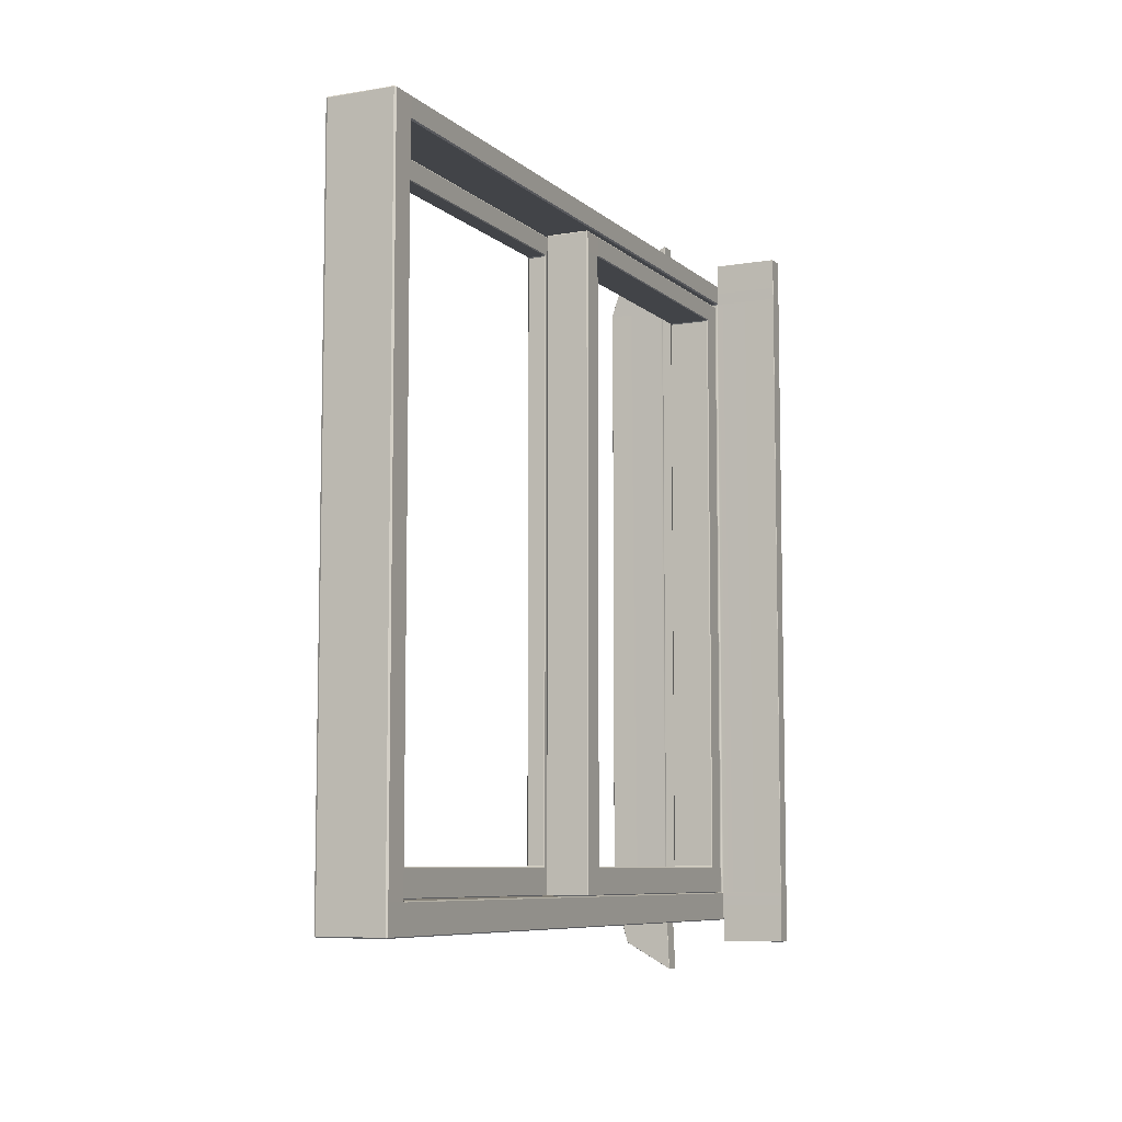
<metadata>
{"format":"obj","ext":"obj","renderer":"f3d","projection":"perspective","resolution":1024,"background":"white","views":[{"elev":-7.7,"azim":-154.6,"up":"+Z"}]}
</metadata>
<code>
g default
v 2.407 3.303 -5.182
v 2.404 3.303 -5.184
v 2.404 3.301 -5.184
v 2.407 3.301 -5.182
v 2.404 3.349 -5.184
v 2.407 3.349 -5.182
v 2.407 3.351 -5.184
v 2.404 3.301 -5.22
v 2.404 3.303 -5.22
v 2.404 3.304 -5.223
v 2.407 3.302 -5.224
v 2.407 3.3 -5.222
v 2.407 1.991 -5.182
v 2.407 1.993 -5.182
v 2.404 1.993 -5.184
v 2.531 3.303 -5.184
v 2.527 3.303 -5.182
v 2.527 3.301 -5.182
v 2.531 3.301 -5.184
v 2.527 3.351 -5.184
v 2.527 3.349 -5.182
v 2.531 3.349 -5.184
v 2.531 1.991 -5.184
v 2.531 1.993 -5.184
v 2.527 1.993 -5.182
v 2.528 3.3 -5.222
v 2.528 3.302 -5.224
v 2.531 3.304 -5.223
v 2.531 3.303 -5.22
v 2.531 3.301 -5.22
v 2.404 3.35 -5.223
v 2.404 3.35 -5.221
v 2.407 3.351 -5.221
v 2.407 3.351 -5.223
v 2.527 3.351 -5.223
v 2.527 3.351 -5.221
v 2.531 3.35 -5.221
v 2.531 3.35 -5.223
v 2.407 3.349 -6.49
v 2.404 3.349 -6.488
v 2.407 3.351 -6.488
v 2.404 3.303 -6.488
v 2.407 3.303 -6.49
v 2.407 3.301 -6.49
v 2.404 3.301 -6.488
v 2.407 3.351 -6.437
v 2.404 3.35 -6.437
v 2.404 3.35 -6.434
v 2.407 3.351 -6.434
v 2.531 3.349 -6.488
v 2.527 3.349 -6.49
v 2.527 3.351 -6.488
v 2.527 3.301 -6.49
v 2.527 3.303 -6.49
v 2.531 3.303 -6.488
v 2.531 3.301 -6.488
v 2.527 3.351 -6.434
v 2.531 3.35 -6.434
v 2.531 3.35 -6.437
v 2.527 3.351 -6.437
v 2.404 1.993 -6.488
v 2.407 1.993 -6.49
v 2.407 1.991 -6.49
v 2.404 3.304 -6.434
v 2.404 3.303 -6.437
v 2.404 3.301 -6.437
v 2.407 3.3 -6.435
v 2.407 3.302 -6.433
v 2.531 3.301 -6.437
v 2.531 3.303 -6.437
v 2.531 3.304 -6.434
v 2.528 3.302 -6.433
v 2.528 3.3 -6.435
v 2.527 1.993 -6.49
v 2.531 1.993 -6.488
v 2.531 1.991 -6.488
v 2.404 1.99 -6.434
v 2.407 1.992 -6.434
v 2.407 1.994 -6.436
v 2.404 1.993 -6.437
v 2.404 1.991 -6.437
v 2.528 1.992 -6.434
v 2.531 1.99 -6.434
v 2.531 1.991 -6.437
v 2.531 1.993 -6.437
v 2.528 1.994 -6.436
v 2.407 1.992 -5.224
v 2.404 1.99 -5.223
v 2.404 1.991 -5.22
v 2.404 1.993 -5.22
v 2.407 1.994 -5.222
v 2.531 1.99 -5.223
v 2.528 1.992 -5.224
v 2.528 1.994 -5.222
v 2.531 1.993 -5.22
v 2.531 1.991 -5.22
v 2.404 1.909 -5.221
v 2.404 1.909 -5.223
v 2.407 1.907 -5.223
v 2.407 1.907 -5.221
v 2.527 1.907 -5.221
v 2.527 1.907 -5.223
v 2.531 1.909 -5.223
v 2.531 1.909 -5.221
v 2.404 1.909 -6.437
v 2.407 1.907 -6.437
v 2.407 1.907 -6.434
v 2.404 1.909 -6.434
v 2.404 1.909 -5.184
v 2.407 1.907 -5.184
v 2.407 1.909 -5.182
v 2.527 1.907 -6.437
v 2.531 1.909 -6.437
v 2.531 1.909 -6.434
v 2.527 1.907 -6.434
v 2.527 1.907 -5.184
v 2.531 1.909 -5.184
v 2.527 1.909 -5.182
v 2.404 1.909 -6.488
v 2.407 1.909 -6.49
v 2.407 1.907 -6.488
v 2.527 1.907 -6.488
v 2.527 1.909 -6.49
v 2.531 1.909 -6.488
v 2.404 1.959 -6.434
v 2.404 1.959 -6.437
v 2.407 1.959 -6.49
v 2.531 1.959 -6.488
v 2.531 1.959 -6.437
v 2.531 1.959 -6.434
v 2.531 1.959 -5.223
v 2.531 1.959 -5.22
v 2.531 1.959 -5.184
v 2.407 1.959 -5.182
v 2.404 1.959 -5.22
v 2.404 1.959 -5.223
v 2.282 1.99 -6.434
v 2.281 1.99 -6.434
v 2.281 1.99 -6.437
v 2.282 1.991 -6.437
v 2.282 1.959 -6.437
v 2.281 1.959 -6.437
v 2.281 1.959 -6.434
v 2.282 1.959 -6.434
v 2.281 1.99 -6.488
v 2.282 1.991 -6.488
v 2.282 1.959 -6.488
v 2.281 1.959 -6.488
v 2.281 1.99 -5.22
v 2.282 1.991 -5.22
v 2.282 1.991 -5.184
v 2.281 1.99 -5.184
v 2.282 1.959 -5.22
v 2.281 1.959 -5.22
v 2.281 1.959 -5.184
v 2.282 1.959 -5.184
v 2.281 1.99 -5.223
v 2.282 1.99 -5.223
v 2.282 1.959 -5.223
v 2.281 1.959 -5.223
v 2.404 1.959 -6.488
v 2.404 1.959 -6.488
v 2.404 1.959 -6.488
v 2.404 1.959 -6.488
v 2.403 1.959 -6.488
v 2.403 1.959 -6.532
v 2.404 1.959 -6.532
v 2.403 1.959 -6.532
v 2.403 1.991 -6.488
v 2.404 1.991 -6.488
v 2.404 1.991 -6.488
v 2.404 1.991 -6.488
v 2.404 1.99 -6.488
v 2.403 1.991 -6.532
v 2.404 1.99 -6.532
v 2.403 1.99 -6.532
v 2.282 1.959 -6.532
v 2.282 1.959 -6.532
v 2.281 1.959 -6.532
v 2.282 1.99 -6.532
v 2.281 1.99 -6.532
v 2.282 1.991 -6.532
v 2.404 1.99 -5.184
v 2.404 1.991 -5.184
v 2.404 1.991 -5.184
v 2.404 1.991 -5.184
v 2.403 1.991 -5.184
v 2.403 1.99 -5.14
v 2.404 1.99 -5.14
v 2.403 1.991 -5.14
v 2.403 1.959 -5.184
v 2.404 1.959 -5.184
v 2.404 1.959 -5.184
v 2.404 1.959 -5.184
v 2.404 1.959 -5.184
v 2.403 1.959 -5.14
v 2.404 1.959 -5.14
v 2.403 1.959 -5.14
v 2.282 1.99 -5.14
v 2.282 1.991 -5.14
v 2.281 1.99 -5.14
v 2.282 1.959 -5.14
v 2.281 1.959 -5.14
v 2.282 1.959 -5.14
v 2.527 1.99 -6.49
v 2.527 1.991 -6.49
v 2.527 1.991 -6.49
v 2.528 1.991 -6.49
v 2.523 1.99 -6.589
v 2.523 1.991 -6.589
v 2.523 1.99 -6.59
v 2.615 1.99 -6.538
v 2.615 1.991 -6.538
v 2.528 1.959 -6.49
v 2.527 1.959 -6.49
v 2.527 1.959 -6.49
v 2.527 1.959 -6.49
v 2.523 1.959 -6.59
v 2.523 1.959 -6.589
v 2.523 1.959 -6.589
v 2.615 1.959 -6.538
v 2.615 1.959 -6.538
v 2.645 1.99 -6.437
v 2.645 1.991 -6.437
v 2.645 1.959 -6.437
v 2.645 1.959 -6.437
v 2.645 1.99 -6.434
v 2.645 1.99 -6.434
v 2.645 1.959 -6.434
v 2.645 1.959 -6.434
v 2.645 1.959 -5.223
v 2.645 1.959 -5.223
v 2.645 1.99 -5.223
v 2.645 1.99 -5.223
v 2.645 1.99 -5.22
v 2.645 1.991 -5.22
v 2.645 1.959 -5.22
v 2.645 1.959 -5.22
v 2.615 1.99 -5.134
v 2.615 1.991 -5.134
v 2.615 1.959 -5.134
v 2.615 1.959 -5.134
v 2.528 1.991 -5.182
v 2.527 1.991 -5.182
v 2.527 1.991 -5.182
v 2.527 1.99 -5.182
v 2.523 1.99 -5.082
v 2.523 1.991 -5.083
v 2.523 1.99 -5.083
v 2.527 1.959 -5.182
v 2.527 1.959 -5.182
v 2.527 1.959 -5.182
v 2.528 1.959 -5.182
v 2.523 1.959 -5.082
v 2.523 1.959 -5.083
v 2.523 1.959 -5.083
v 2.496 3.256 -5.227
v 2.495 3.256 -5.229
v 2.495 3.254 -5.229
v 2.496 3.254 -5.227
v 2.495 3.3 -5.229
v 2.496 3.3 -5.227
v 2.496 3.302 -5.229
v 2.495 3.254 -5.263
v 2.495 3.256 -5.263
v 2.495 3.257 -5.266
v 2.496 3.255 -5.266
v 2.496 3.253 -5.265
v 2.496 2.63 -5.227
v 2.496 2.633 -5.227
v 2.495 2.633 -5.229
v 2.495 2.63 -5.229
v 2.529 3.256 -5.229
v 2.528 3.256 -5.227
v 2.528 3.254 -5.227
v 2.529 3.254 -5.229
v 2.528 3.302 -5.229
v 2.528 3.3 -5.227
v 2.529 3.3 -5.229
v 2.529 2.63 -5.229
v 2.529 2.633 -5.229
v 2.528 2.633 -5.227
v 2.528 2.63 -5.227
v 2.528 3.253 -5.265
v 2.528 3.255 -5.266
v 2.529 3.257 -5.266
v 2.529 3.256 -5.263
v 2.529 3.254 -5.263
v 2.495 3.3 -5.266
v 2.495 3.3 -5.263
v 2.496 3.302 -5.263
v 2.496 3.302 -5.266
v 2.528 3.302 -5.266
v 2.528 3.302 -5.263
v 2.529 3.3 -5.263
v 2.529 3.3 -5.266
v 2.496 3.3 -6.436
v 2.495 3.3 -6.434
v 2.496 3.302 -6.434
v 2.495 3.256 -6.434
v 2.496 3.256 -6.436
v 2.496 3.254 -6.436
v 2.495 3.254 -6.434
v 2.496 3.302 -6.385
v 2.495 3.3 -6.385
v 2.495 3.3 -6.382
v 2.496 3.302 -6.382
v 2.529 3.3 -6.434
v 2.528 3.3 -6.436
v 2.528 3.302 -6.434
v 2.528 3.254 -6.436
v 2.528 3.256 -6.436
v 2.529 3.256 -6.434
v 2.529 3.254 -6.434
v 2.528 3.302 -6.382
v 2.529 3.3 -6.382
v 2.529 3.3 -6.385
v 2.528 3.302 -6.385
v 2.495 2.63 -6.434
v 2.495 2.633 -6.434
v 2.496 2.633 -6.436
v 2.496 2.63 -6.436
v 2.495 3.257 -6.383
v 2.495 3.256 -6.385
v 2.495 3.254 -6.386
v 2.496 3.253 -6.384
v 2.496 3.255 -6.382
v 2.529 3.254 -6.386
v 2.529 3.256 -6.385
v 2.529 3.257 -6.382
v 2.528 3.255 -6.382
v 2.528 3.253 -6.384
v 2.528 2.63 -6.436
v 2.528 2.633 -6.436
v 2.529 2.633 -6.434
v 2.529 2.63 -6.434
v 2.495 2.63 -6.383
v 2.496 2.632 -6.382
v 2.496 2.633 -6.384
v 2.495 2.633 -6.386
v 2.495 2.63 -6.385
v 2.528 2.632 -6.382
v 2.529 2.63 -6.383
v 2.529 2.63 -6.385
v 2.529 2.633 -6.386
v 2.528 2.633 -6.384
v 2.496 2.632 -5.266
v 2.495 2.63 -5.266
v 2.495 2.63 -5.263
v 2.495 2.633 -5.263
v 2.496 2.633 -5.265
v 2.529 2.63 -5.266
v 2.528 2.632 -5.266
v 2.528 2.633 -5.265
v 2.529 2.633 -5.263
v 2.529 2.63 -5.263
v 2.495 2.587 -5.263
v 2.495 2.587 -5.266
v 2.496 2.585 -5.266
v 2.496 2.585 -5.263
v 2.528 2.585 -5.263
v 2.528 2.585 -5.266
v 2.529 2.587 -5.266
v 2.529 2.587 -5.263
v 2.495 2.587 -6.385
v 2.496 2.585 -6.385
v 2.496 2.585 -6.383
v 2.495 2.587 -6.383
v 2.495 2.587 -5.229
v 2.496 2.585 -5.229
v 2.496 2.587 -5.227
v 2.528 2.585 -6.385
v 2.529 2.587 -6.385
v 2.529 2.587 -6.383
v 2.528 2.585 -6.383
v 2.528 2.585 -5.229
v 2.529 2.587 -5.229
v 2.528 2.587 -5.227
v 2.495 2.587 -6.434
v 2.496 2.587 -6.436
v 2.496 2.585 -6.434
v 2.528 2.585 -6.434
v 2.528 2.587 -6.436
v 2.529 2.587 -6.434
v 2.41 2.586 -5.227
v 2.409 2.586 -5.229
v 2.409 2.583 -5.229
v 2.41 2.583 -5.227
v 2.409 2.629 -5.229
v 2.41 2.629 -5.227
v 2.41 2.631 -5.229
v 2.409 2.583 -5.263
v 2.409 2.586 -5.263
v 2.409 2.586 -5.266
v 2.41 2.584 -5.266
v 2.41 2.583 -5.265
v 2.41 2.037 -5.227
v 2.41 2.04 -5.227
v 2.409 2.04 -5.229
v 2.409 2.037 -5.229
v 2.491 2.586 -5.229
v 2.489 2.586 -5.227
v 2.489 2.583 -5.227
v 2.491 2.583 -5.229
v 2.489 2.631 -5.229
v 2.489 2.629 -5.227
v 2.491 2.629 -5.229
v 2.491 2.037 -5.229
v 2.491 2.04 -5.229
v 2.489 2.04 -5.227
v 2.489 2.037 -5.227
v 2.489 2.583 -5.265
v 2.489 2.584 -5.266
v 2.491 2.586 -5.266
v 2.491 2.586 -5.263
v 2.491 2.583 -5.263
v 2.409 2.629 -5.266
v 2.409 2.629 -5.263
v 2.41 2.631 -5.263
v 2.41 2.631 -5.266
v 2.489 2.631 -5.266
v 2.489 2.631 -5.263
v 2.491 2.629 -5.263
v 2.491 2.629 -5.266
v 2.41 2.629 -6.436
v 2.409 2.629 -6.434
v 2.41 2.631 -6.434
v 2.409 2.586 -6.434
v 2.41 2.586 -6.436
v 2.41 2.583 -6.436
v 2.409 2.583 -6.434
v 2.41 2.631 -6.385
v 2.409 2.629 -6.385
v 2.409 2.629 -6.382
v 2.41 2.631 -6.382
v 2.491 2.629 -6.434
v 2.489 2.629 -6.436
v 2.489 2.631 -6.434
v 2.489 2.583 -6.436
v 2.489 2.586 -6.436
v 2.491 2.586 -6.434
v 2.491 2.583 -6.434
v 2.489 2.631 -6.382
v 2.491 2.629 -6.382
v 2.491 2.629 -6.385
v 2.489 2.631 -6.385
v 2.409 2.037 -6.434
v 2.409 2.04 -6.434
v 2.41 2.04 -6.436
v 2.41 2.037 -6.436
v 2.409 2.586 -6.383
v 2.409 2.586 -6.385
v 2.409 2.583 -6.386
v 2.41 2.583 -6.384
v 2.41 2.584 -6.382
v 2.491 2.583 -6.386
v 2.491 2.586 -6.385
v 2.491 2.586 -6.382
v 2.489 2.584 -6.382
v 2.489 2.583 -6.384
v 2.489 2.037 -6.436
v 2.489 2.04 -6.436
v 2.491 2.04 -6.434
v 2.491 2.037 -6.434
v 2.409 2.037 -6.383
v 2.41 2.039 -6.382
v 2.41 2.04 -6.384
v 2.409 2.04 -6.386
v 2.409 2.037 -6.385
v 2.489 2.039 -6.382
v 2.491 2.037 -6.383
v 2.491 2.037 -6.385
v 2.491 2.04 -6.386
v 2.489 2.04 -6.384
v 2.41 2.039 -5.266
v 2.409 2.037 -5.266
v 2.409 2.037 -5.263
v 2.409 2.04 -5.263
v 2.41 2.04 -5.265
v 2.491 2.037 -5.266
v 2.489 2.039 -5.266
v 2.489 2.04 -5.265
v 2.491 2.04 -5.263
v 2.491 2.037 -5.263
v 2.409 1.994 -5.263
v 2.409 1.994 -5.266
v 2.41 1.992 -5.266
v 2.41 1.992 -5.263
v 2.489 1.992 -5.263
v 2.489 1.992 -5.266
v 2.491 1.994 -5.266
v 2.491 1.994 -5.263
v 2.409 1.994 -6.385
v 2.41 1.992 -6.385
v 2.41 1.992 -6.383
v 2.409 1.994 -6.383
v 2.409 1.994 -5.229
v 2.41 1.992 -5.229
v 2.41 1.994 -5.227
v 2.489 1.992 -6.385
v 2.491 1.994 -6.385
v 2.491 1.994 -6.383
v 2.489 1.992 -6.383
v 2.489 1.992 -5.229
v 2.491 1.994 -5.229
v 2.489 1.994 -5.227
v 2.409 1.994 -6.434
v 2.41 1.994 -6.436
v 2.41 1.992 -6.434
v 2.489 1.992 -6.434
v 2.489 1.994 -6.436
v 2.491 1.994 -6.434
g polySurface70
f 1 4 18 17
f 2 1 6 5
f 3 2 9 8
f 4 3 15 14
f 5 7 33 32
f 7 6 21 20
f 8 12 91 90
f 10 9 32 31
f 11 10 64 68
f 12 11 27 26
f 134 194 193 109 111
f 14 13 245 244 25
f 16 19 30 29
f 17 16 22 21
f 19 18 25 24
f 20 22 37 36
f 133 253 252 118 117
f 24 23 96 95
f 26 30 95 94
f 28 27 72 71
f 29 28 38 37
f 31 34 49 48
f 34 33 36 35
f 35 38 58 57
f 39 41 52 51
f 40 39 43 42
f 41 40 47 46
f 42 45 66 65
f 44 43 54 53
f 45 44 62 61
f 46 49 57 60
f 48 47 65 64
f 50 52 60 59
f 51 50 55 54
f 53 56 75 74
f 56 55 70 69
f 59 58 71 70
f 61 171 170 81 80
f 63 62 74 207 206
f 67 66 80 79
f 68 67 73 72
f 69 73 86 85
f 76 75 85 84
f 125 126 105 108
f 78 77 88 87
f 79 78 82 86
f 83 82 93 92
f 129 130 114 113
f 87 91 94 93
f 135 136 98 97
f 131 132 104 103
f 97 100 110 109
f 99 98 108 107
f 100 99 102 101
f 101 104 117 116
f 103 102 115 114
f 106 105 119 121
f 107 106 112 115
f 111 110 116 118
f 113 112 122 124
f 121 120 123 122
f 1 17 21 6
f 7 20 36 33
f 51 54 43 39
f 100 101 116 110
f 16 29 37 22
f 32 9 2 5
f 34 35 57 49
f 48 64 10 31
f 68 72 27 11
f 28 71 58 38
f 46 60 52 41
f 40 42 65 47
f 121 122 112 106
f 70 55 50 59
f 12 26 94 91
f 30 19 24 95
f 18 4 14 25
f 3 8 90 15
f 44 53 74 62
f 56 69 85 75
f 73 67 79 86
f 66 45 61 80
f 132 133 117 104
f 127 216 215 123 120
f 126 164 163 119 105
f 128 129 113 124
f 87 93 82 78
f 131 103 114 130
f 102 99 107 115
f 98 136 125 108
f 1 2 3 4
f 5 6 7
f 8 9 10 11 12
f 13 14 15 185 184
f 16 17 18 19
f 20 21 22
f 23 24 25 244 243
f 26 27 28 29 30
f 31 32 33 34
f 35 36 37 38
f 39 40 41
f 42 43 44 45
f 46 47 48 49
f 50 51 52
f 53 54 55 56
f 57 58 59 60
f 64 65 66 67 68
f 69 70 71 72 73
f 77 78 79 80 81
f 82 83 84 85 86
f 87 88 89 90 91
f 92 93 94 95 96
f 97 98 99 100
f 101 102 103 104
f 105 106 107 108
f 109 110 111
f 112 113 114 115
f 116 117 118
f 119 120 121
f 122 123 124
f 63 206 205 217 216 127
f 13 184 183 195 194 134
f 163 162 127 120 119
f 172 171 61 62 63
f 173 172 63 127 162 161
f 186 185 15 90 89
f 193 192 135 97 109
f 137 138 157 158
f 138 137 140 139
f 139 140 146 145
f 141 142 148 147
f 142 141 144 143
f 143 144 159 160
f 145 146 182 181
f 147 148 179 178
f 149 150 158 157
f 150 149 152 151
f 151 152 201 200
f 153 154 160 159
f 154 153 156 155
f 155 156 204 203
f 161 165 168 167
f 166 168 178 177
f 167 166 176 175
f 169 173 175 174
f 174 176 180 182
f 177 179 181 180
f 183 187 190 189
f 188 190 200 199
f 189 188 198 197
f 191 195 197 196
f 196 198 202 204
f 199 201 203 202
f 138 139 142 143
f 139 145 148 142
f 152 149 154 155
f 149 157 160 154
f 143 160 157 138
f 77 81 140 137
f 126 125 144 141
f 81 170 169 146 140
f 176 166 177 180
f 135 192 191 156 153
f 198 188 199 202
f 89 88 158 150
f 136 135 153 159
f 125 136 159 144
f 88 77 137 158
f 175 173 161 167
f 168 165 147 178
f 148 145 181 179
f 146 169 174 182
f 197 195 183 189
f 190 187 151 200
f 152 155 203 201
f 156 191 196 204
f 165 164 126 141 147
f 187 186 89 150 151
f 161 162 163 164 165
f 166 167 168
f 169 170 171 172 173
f 174 175 176
f 177 178 179
f 180 181 182
f 183 184 185 186 187
f 188 189 190
f 191 192 193 194 195
f 196 197 198
f 199 200 201
f 202 203 204
f 208 207 74 75 76
f 215 214 128 124 123
f 246 245 13 134 251 250
f 252 251 134 111 118
f 205 208 210 209
f 209 211 218 220
f 211 210 213 212
f 212 213 224 223
f 214 217 220 219
f 219 218 222 221
f 221 222 226 225
f 223 224 228 227
f 225 226 230 229
f 227 228 234 233
f 229 230 232 231
f 231 232 238 237
f 233 234 236 235
f 235 236 240 239
f 237 238 242 241
f 239 240 248 247
f 241 242 254 256
f 243 246 249 248
f 247 249 255 254
f 250 253 256 255
f 211 212 222 218
f 212 223 226 222
f 223 227 230 226
f 233 232 230 227
f 233 235 238 232
f 235 239 242 238
f 239 247 254 242
f 210 208 76 213
f 128 214 219 221
f 220 217 205 209
f 76 84 224 213
f 129 128 221 225
f 84 83 228 224
f 130 129 225 229
f 131 130 229 231
f 83 92 234 228
f 92 96 236 234
f 132 131 231 237
f 96 23 240 236
f 133 132 237 241
f 23 243 248 240
f 249 246 250 255
f 256 253 133 241
f 205 206 207 208
f 209 210 211
f 214 215 216 217
f 218 219 220
f 243 244 245 246
f 247 248 249
f 250 251 252 253
f 254 255 256
f 257 260 275 274
f 258 257 262 261
f 259 258 265 264
f 260 259 271 270
f 261 263 291 290
f 263 262 278 277
f 264 268 351 350
f 266 265 290 289
f 267 266 323 327
f 268 267 285 284
f 269 272 369 371
f 270 269 283 282
f 272 271 350 349
f 273 276 288 287
f 274 273 279 278
f 276 275 282 281
f 277 279 295 294
f 280 283 378 377
f 281 280 356 355
f 284 288 355 354
f 286 285 331 330
f 287 286 296 295
f 289 292 307 306
f 292 291 294 293
f 293 296 316 315
f 297 299 310 309
f 298 297 301 300
f 299 298 305 304
f 300 303 325 324
f 302 301 312 311
f 303 302 321 320
f 304 307 315 318
f 306 305 324 323
f 308 310 318 317
f 309 308 313 312
f 311 314 335 334
f 314 313 329 328
f 317 316 330 329
f 319 322 380 379
f 320 319 341 340
f 322 321 334 333
f 326 325 340 339
f 327 326 332 331
f 328 332 346 345
f 333 336 384 383
f 336 335 345 344
f 337 341 365 368
f 338 337 348 347
f 339 338 342 346
f 343 342 353 352
f 344 343 374 373
f 347 351 354 353
f 349 348 358 357
f 352 356 364 363
f 357 360 370 369
f 359 358 368 367
f 360 359 362 361
f 361 364 377 376
f 363 362 375 374
f 366 365 379 381
f 367 366 372 375
f 371 370 376 378
f 373 372 382 384
f 381 380 383 382
f 257 274 278 262
f 263 277 294 291
f 309 312 301 297
f 360 361 376 370
f 273 287 295 279
f 290 265 258 261
f 292 293 315 307
f 306 323 266 289
f 327 331 285 267
f 286 330 316 296
f 304 318 310 299
f 298 300 324 305
f 381 382 372 366
f 329 313 308 317
f 268 284 354 351
f 288 276 281 355
f 275 260 270 282
f 259 264 350 271
f 302 311 334 321
f 314 328 345 335
f 332 326 339 346
f 325 303 320 340
f 272 349 357 369
f 283 269 371 378
f 356 280 377 364
f 322 333 383 380
f 341 319 379 365
f 336 344 373 384
f 347 353 342 338
f 352 363 374 343
f 362 359 367 375
f 358 348 337 368
f 257 258 259 260
f 261 262 263
f 264 265 266 267 268
f 269 270 271 272
f 273 274 275 276
f 277 278 279
f 280 281 282 283
f 284 285 286 287 288
f 289 290 291 292
f 293 294 295 296
f 297 298 299
f 300 301 302 303
f 304 305 306 307
f 308 309 310
f 311 312 313 314
f 315 316 317 318
f 319 320 321 322
f 323 324 325 326 327
f 328 329 330 331 332
f 333 334 335 336
f 337 338 339 340 341
f 342 343 344 345 346
f 347 348 349 350 351
f 352 353 354 355 356
f 357 358 359 360
f 361 362 363 364
f 365 366 367 368
f 369 370 371
f 372 373 374 375
f 376 377 378
f 379 380 381
f 382 383 384
f 385 388 403 402
f 386 385 390 389
f 387 386 393 392
f 388 387 399 398
f 389 391 419 418
f 391 390 406 405
f 392 396 479 478
f 394 393 418 417
f 395 394 451 455
f 396 395 413 412
f 397 400 497 499
f 398 397 411 410
f 400 399 478 477
f 401 404 416 415
f 402 401 407 406
f 404 403 410 409
f 405 407 423 422
f 408 411 506 505
f 409 408 484 483
f 412 416 483 482
f 414 413 459 458
f 415 414 424 423
f 417 420 435 434
f 420 419 422 421
f 421 424 444 443
f 425 427 438 437
f 426 425 429 428
f 427 426 433 432
f 428 431 453 452
f 430 429 440 439
f 431 430 449 448
f 432 435 443 446
f 434 433 452 451
f 436 438 446 445
f 437 436 441 440
f 439 442 463 462
f 442 441 457 456
f 445 444 458 457
f 447 450 508 507
f 448 447 469 468
f 450 449 462 461
f 454 453 468 467
f 455 454 460 459
f 456 460 474 473
f 461 464 512 511
f 464 463 473 472
f 465 469 493 496
f 466 465 476 475
f 467 466 470 474
f 471 470 481 480
f 472 471 502 501
f 475 479 482 481
f 477 476 486 485
f 480 484 492 491
f 485 488 498 497
f 487 486 496 495
f 488 487 490 489
f 489 492 505 504
f 491 490 503 502
f 494 493 507 509
f 495 494 500 503
f 499 498 504 506
f 501 500 510 512
f 509 508 511 510
f 385 402 406 390
f 391 405 422 419
f 437 440 429 425
f 488 489 504 498
f 401 415 423 407
f 418 393 386 389
f 420 421 443 435
f 434 451 394 417
f 455 459 413 395
f 414 458 444 424
f 432 446 438 427
f 426 428 452 433
f 509 510 500 494
f 457 441 436 445
f 396 412 482 479
f 416 404 409 483
f 403 388 398 410
f 387 392 478 399
f 430 439 462 449
f 442 456 473 463
f 460 454 467 474
f 453 431 448 468
f 400 477 485 497
f 411 397 499 506
f 484 408 505 492
f 450 461 511 508
f 469 447 507 493
f 464 472 501 512
f 475 481 470 466
f 480 491 502 471
f 490 487 495 503
f 486 476 465 496
f 385 386 387 388
f 389 390 391
f 392 393 394 395 396
f 397 398 399 400
f 401 402 403 404
f 405 406 407
f 408 409 410 411
f 412 413 414 415 416
f 417 418 419 420
f 421 422 423 424
f 425 426 427
f 428 429 430 431
f 432 433 434 435
f 436 437 438
f 439 440 441 442
f 443 444 445 446
f 447 448 449 450
f 451 452 453 454 455
f 456 457 458 459 460
f 461 462 463 464
f 465 466 467 468 469
f 470 471 472 473 474
f 475 476 477 478 479
f 480 481 482 483 484
f 485 486 487 488
f 489 490 491 492
f 493 494 495 496
f 497 498 499
f 500 501 502 503
f 504 505 506
f 507 508 509
f 510 511 512

</code>
